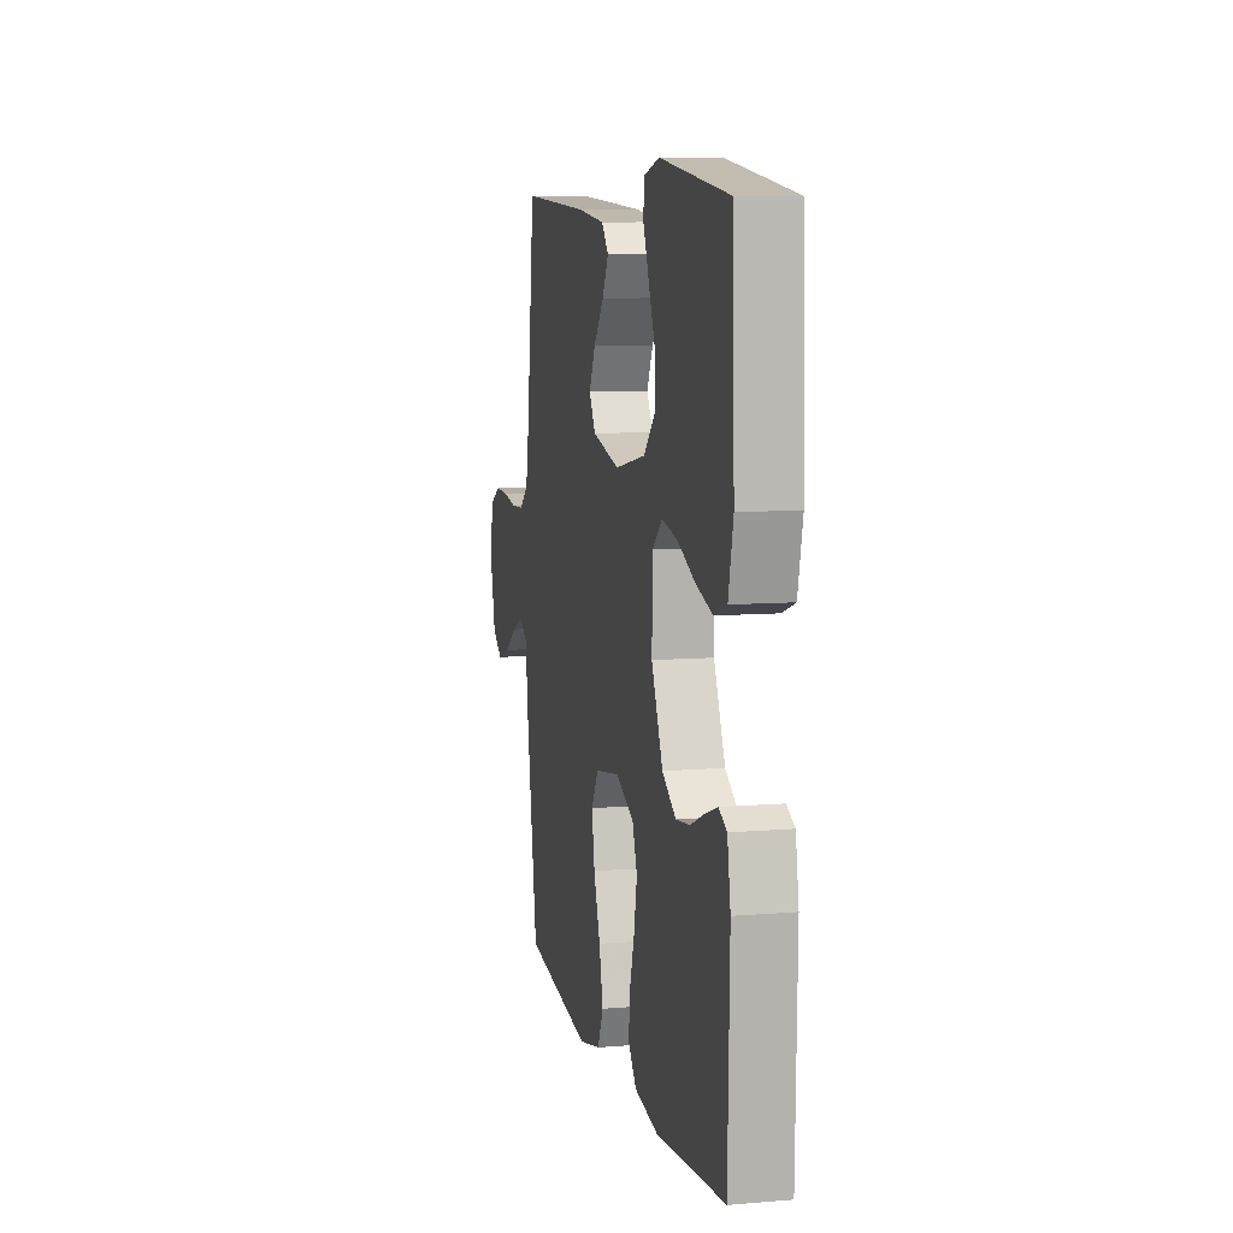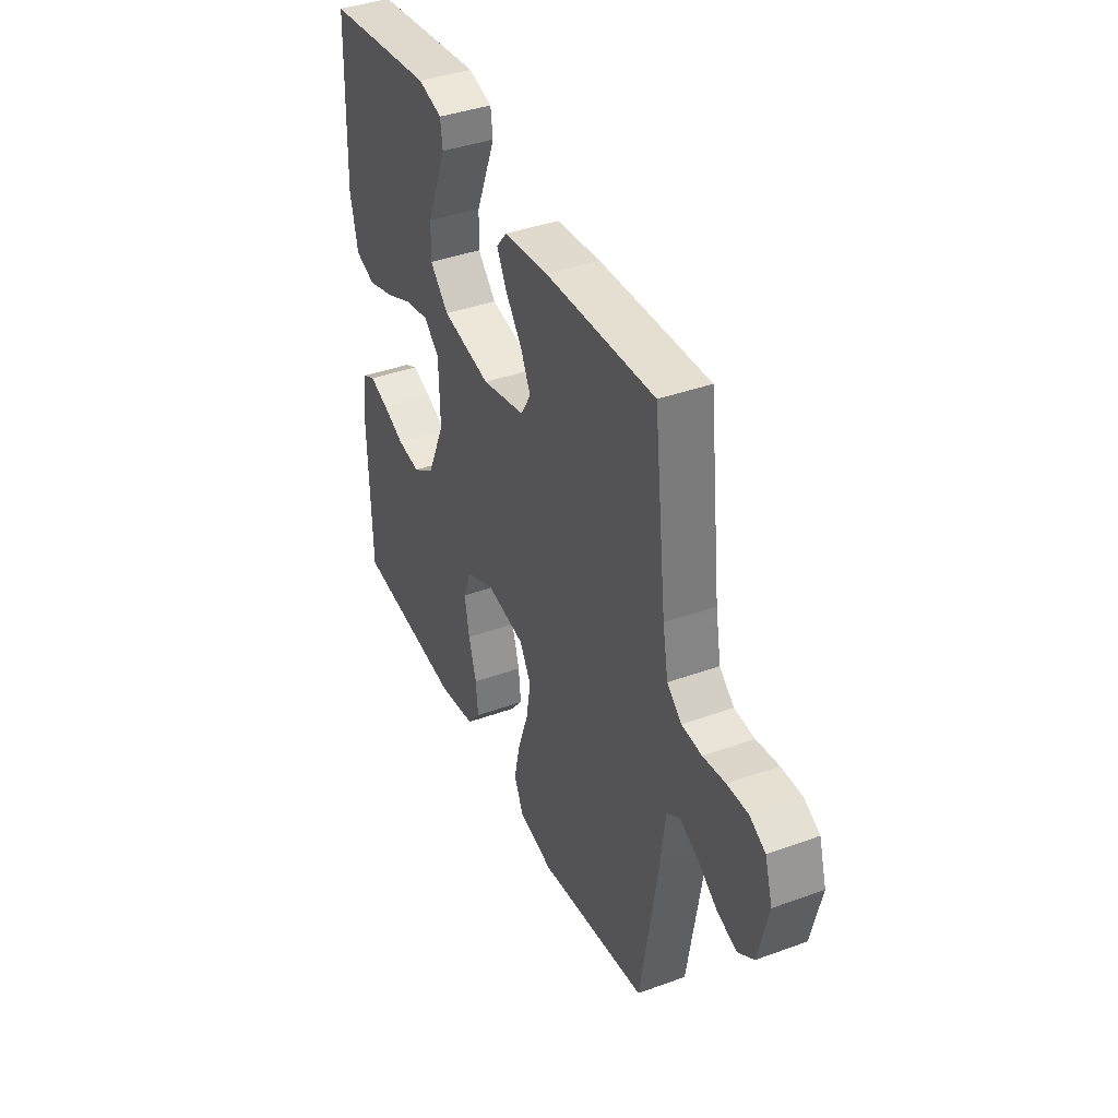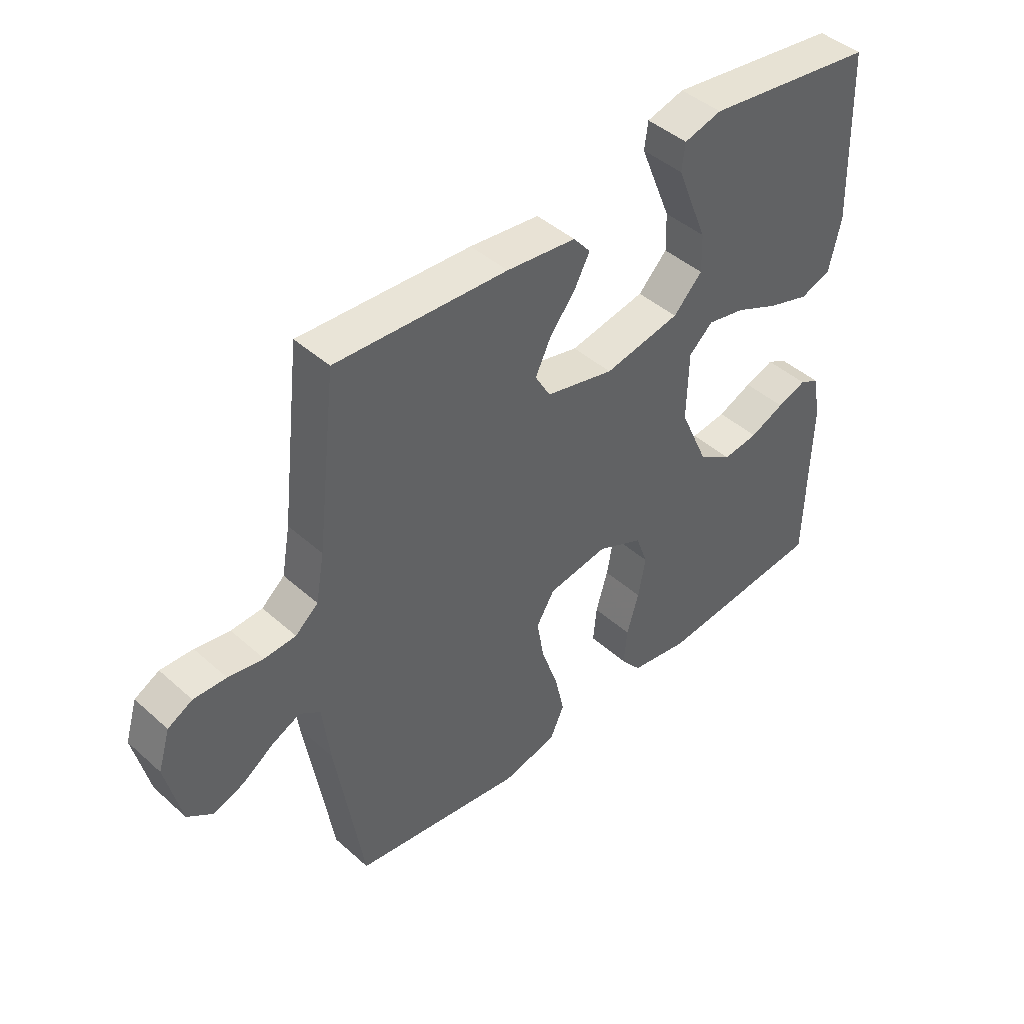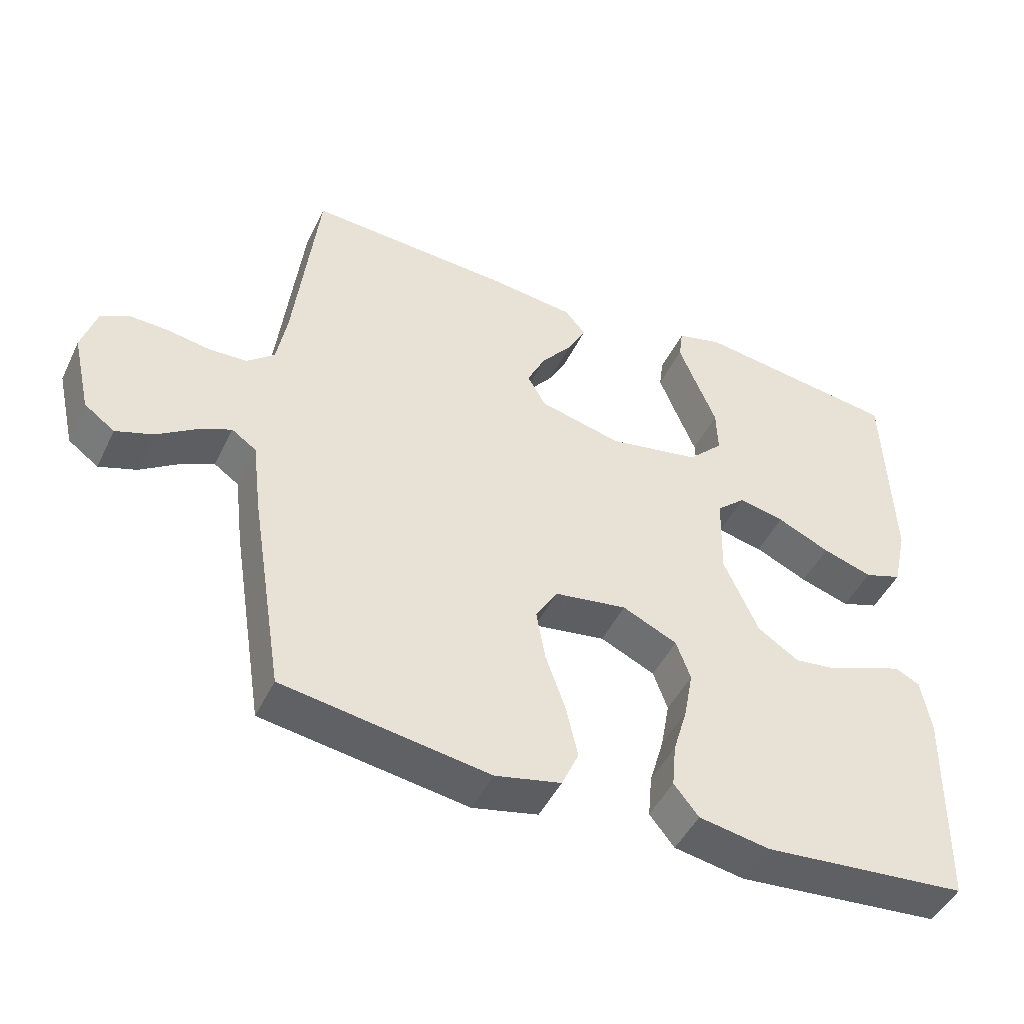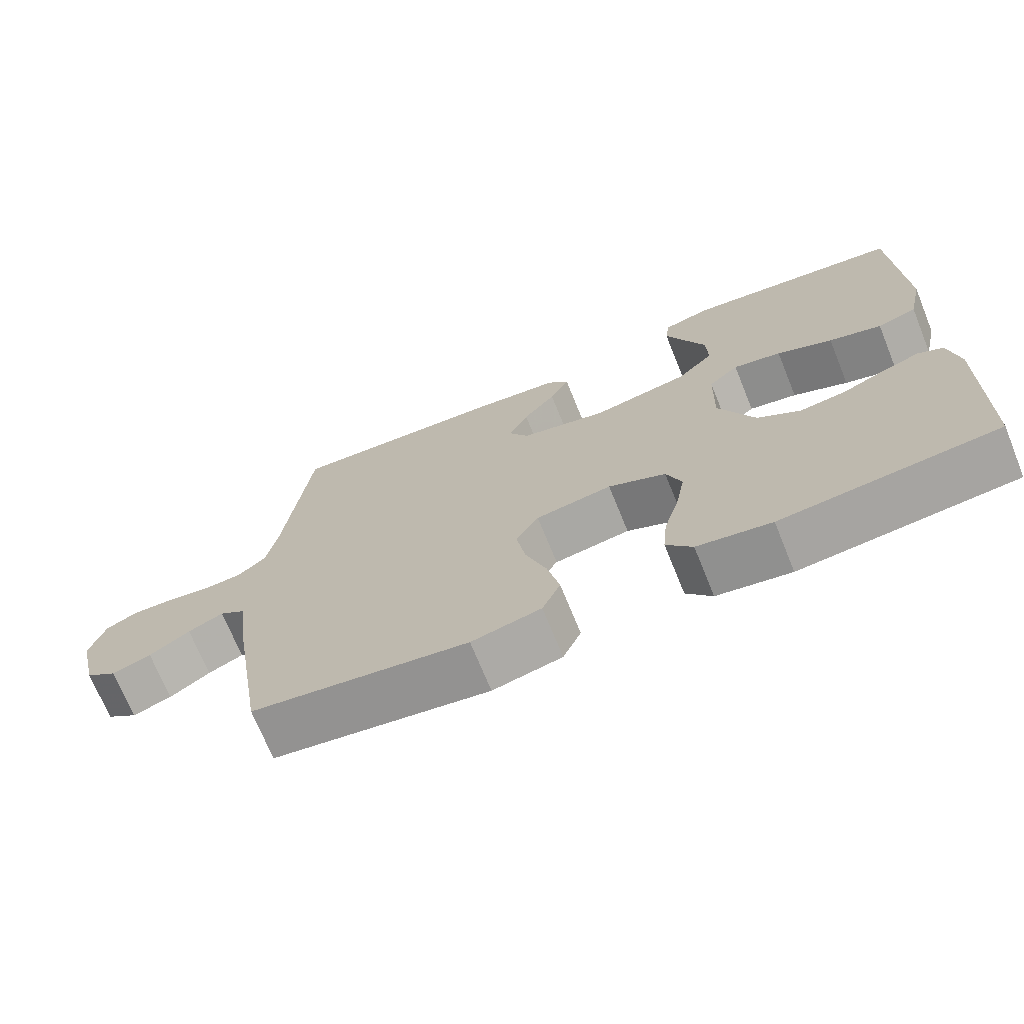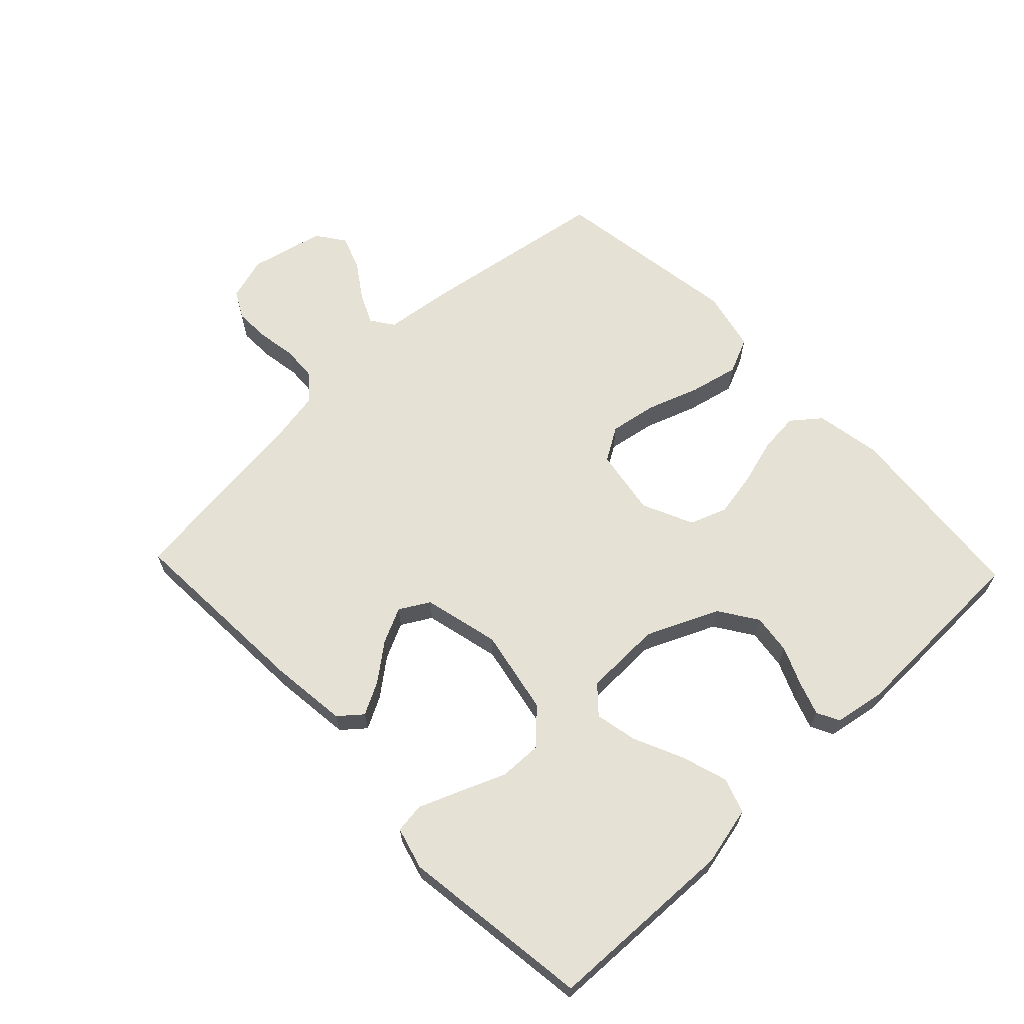
<metadata>
{"format":"obj","ext":"obj","renderer":"f3d","projection":"perspective","resolution":1024,"background":"white","views":[{"elev":8.7,"azim":77.3,"up":"+Z"},{"elev":39.9,"azim":-114.2,"up":"+Z"},{"elev":44.1,"azim":-43.9,"up":"+Z"},{"elev":-47.0,"azim":-24.9,"up":"+Z"},{"elev":-71.1,"azim":22.1,"up":"+Z"},{"elev":64.8,"azim":46.4,"up":"+Y"}]}
</metadata>
<code>
v 0.5 0.07 -0.5
v 0.2 0.07 -0.528
v 0.097 0.07 -0.51
v 0.061 0.07 -0.465
v 0.067 0.07 -0.401
v 0.088 0.07 -0.329
v 0.101 0.07 -0.258
v 0.08 0.07 -0.2
v 0 0.07 -0.163
v -0.106 0.07 -0.18
v -0.138 0.07 -0.233
v -0.125 0.07 -0.308
v -0.096 0.07 -0.391
v -0.079 0.07 -0.467
v -0.104 0.07 -0.523
v -0.2 0.07 -0.545
v -0.5 0.07 -0.5
v -0.548 0.07 -0.2
v -0.561 0.07 -0.094
v -0.597 0.07 -0.069
v -0.646 0.07 -0.092
v -0.702 0.07 -0.13
v -0.756 0.07 -0.149
v -0.8 0.07 -0.117
v -0.827 0.07 0
v -0.806 0.07 0.069
v -0.763 0.07 0.092
v -0.706 0.07 0.09
v -0.645 0.07 0.08
v -0.59 0.07 0.083
v -0.55 0.07 0.117
v -0.535 0.07 0.2
v -0.5 0.07 0.5
v -0.2 0.07 0.484
v -0.078 0.07 0.47
v -0.048 0.07 0.434
v -0.075 0.07 0.383
v -0.12 0.07 0.326
v -0.147 0.07 0.27
v -0.12 0.07 0.223
v 0 0.07 0.194
v 0.134 0.07 0.22
v 0.185 0.07 0.272
v 0.183 0.07 0.339
v 0.154 0.07 0.41
v 0.128 0.07 0.475
v 0.134 0.07 0.522
v 0.2 0.07 0.54
v 0.5 0.07 0.5
v 0.51 0.07 0.2
v 0.489 0.07 0.107
v 0.434 0.07 0.088
v 0.361 0.07 0.111
v 0.284 0.07 0.146
v 0.217 0.07 0.16
v 0.175 0.07 0.122
v 0.172 0.07 0
v 0.222 0.07 -0.113
v 0.282 0.07 -0.153
v 0.345 0.07 -0.145
v 0.406 0.07 -0.119
v 0.458 0.07 -0.101
v 0.493 0.07 -0.119
v 0.507 0.07 -0.2
v 0.5 0 -0.5
v 0.2 0 -0.528
v 0.097 0 -0.51
v 0.061 0 -0.465
v 0.067 0 -0.401
v 0.088 0 -0.329
v 0.101 0 -0.258
v 0.08 0 -0.2
v 0 0 -0.163
v -0.106 0 -0.18
v -0.138 0 -0.233
v -0.125 0 -0.308
v -0.096 0 -0.391
v -0.079 0 -0.467
v -0.104 0 -0.523
v -0.2 0 -0.545
v -0.5 0 -0.5
v -0.548 0 -0.2
v -0.561 0 -0.094
v -0.597 0 -0.069
v -0.646 0 -0.092
v -0.702 0 -0.13
v -0.756 0 -0.149
v -0.8 0 -0.117
v -0.827 0 0
v -0.806 0 0.069
v -0.763 0 0.092
v -0.706 0 0.09
v -0.645 0 0.08
v -0.59 0 0.083
v -0.55 0 0.117
v -0.535 0 0.2
v -0.5 0 0.5
v -0.2 0 0.484
v -0.078 0 0.47
v -0.048 0 0.434
v -0.075 0 0.383
v -0.12 0 0.326
v -0.147 0 0.27
v -0.12 0 0.223
v 0 0 0.194
v 0.134 0 0.22
v 0.185 0 0.272
v 0.183 0 0.339
v 0.154 0 0.41
v 0.128 0 0.475
v 0.134 0 0.522
v 0.2 0 0.54
v 0.5 0 0.5
v 0.51 0 0.2
v 0.489 0 0.107
v 0.434 0 0.088
v 0.361 0 0.111
v 0.284 0 0.146
v 0.217 0 0.16
v 0.175 0 0.122
v 0.172 0 0
v 0.222 0 -0.113
v 0.282 0 -0.153
v 0.345 0 -0.145
v 0.406 0 -0.119
v 0.458 0 -0.101
v 0.493 0 -0.119
v 0.507 0 -0.2
f 60 61 62 63
f 60 63 64 1
f 51 52 53 54
f 51 54 55
f 50 51 55
f 49 50 55
f 44 45 46 47
f 44 47 48 49
f 35 36 37 38
f 35 38 39
f 32 33 34 35
f 31 32 35 39
f 30 31 39 40
f 26 27 28 29
f 26 29 30
f 25 26 30
f 21 22 23 24
f 20 21 24 25
f 16 17 18 19
f 14 15 16 19
f 12 13 14 19
f 11 12 19 20
f 10 11 20
f 9 10 20 25
f 3 4 5 6
f 3 6 7
f 2 3 7
f 59 60 1 2
f 58 59 2 7
f 57 58 7 8
f 56 57 8 9
f 49 55 56
f 43 44 49
f 42 43 49 56
f 41 42 56 9
f 30 40 41
f 9 25 30 41
f 127 126 125 124
f 65 128 127 124
f 118 117 116 115
f 119 118 115
f 119 115 114
f 119 114 113
f 111 110 109 108
f 113 112 111 108
f 102 101 100 99
f 103 102 99
f 99 98 97 96
f 103 99 96 95
f 104 103 95 94
f 93 92 91 90
f 94 93 90
f 94 90 89
f 88 87 86 85
f 89 88 85 84
f 83 82 81 80
f 83 80 79 78
f 83 78 77 76
f 84 83 76 75
f 84 75 74
f 89 84 74 73
f 70 69 68 67
f 71 70 67
f 71 67 66
f 66 65 124 123
f 71 66 123 122
f 72 71 122 121
f 73 72 121 120
f 120 119 113
f 113 108 107
f 120 113 107 106
f 73 120 106 105
f 105 104 94
f 105 94 89 73
f 1 65 66 2
f 2 66 67 3
f 3 67 68 4
f 4 68 69 5
f 5 69 70 6
f 6 70 71 7
f 7 71 72 8
f 8 72 73 9
f 9 73 74 10
f 10 74 75 11
f 11 75 76 12
f 12 76 77 13
f 13 77 78 14
f 14 78 79 15
f 15 79 80 16
f 16 80 81 17
f 17 81 82 18
f 18 82 83 19
f 19 83 84 20
f 20 84 85 21
f 21 85 86 22
f 22 86 87 23
f 23 87 88 24
f 24 88 89 25
f 25 89 90 26
f 26 90 91 27
f 27 91 92 28
f 28 92 93 29
f 29 93 94 30
f 30 94 95 31
f 31 95 96 32
f 32 96 97 33
f 33 97 98 34
f 34 98 99 35
f 35 99 100 36
f 36 100 101 37
f 37 101 102 38
f 38 102 103 39
f 39 103 104 40
f 40 104 105 41
f 41 105 106 42
f 42 106 107 43
f 43 107 108 44
f 44 108 109 45
f 45 109 110 46
f 46 110 111 47
f 47 111 112 48
f 48 112 113 49
f 49 113 114 50
f 50 114 115 51
f 51 115 116 52
f 52 116 117 53
f 53 117 118 54
f 54 118 119 55
f 55 119 120 56
f 56 120 121 57
f 57 121 122 58
f 58 122 123 59
f 59 123 124 60
f 60 124 125 61
f 61 125 126 62
f 62 126 127 63
f 63 127 128 64
f 64 128 65 1

</code>
